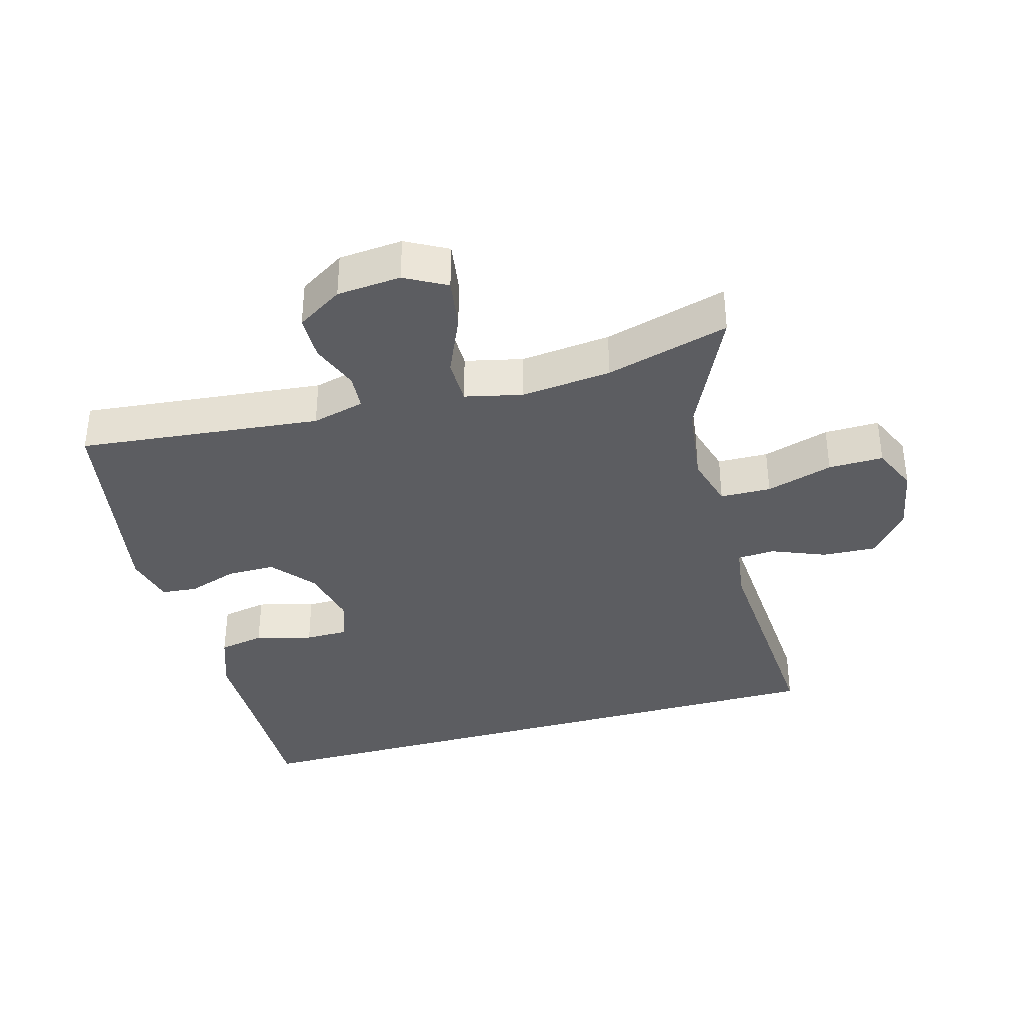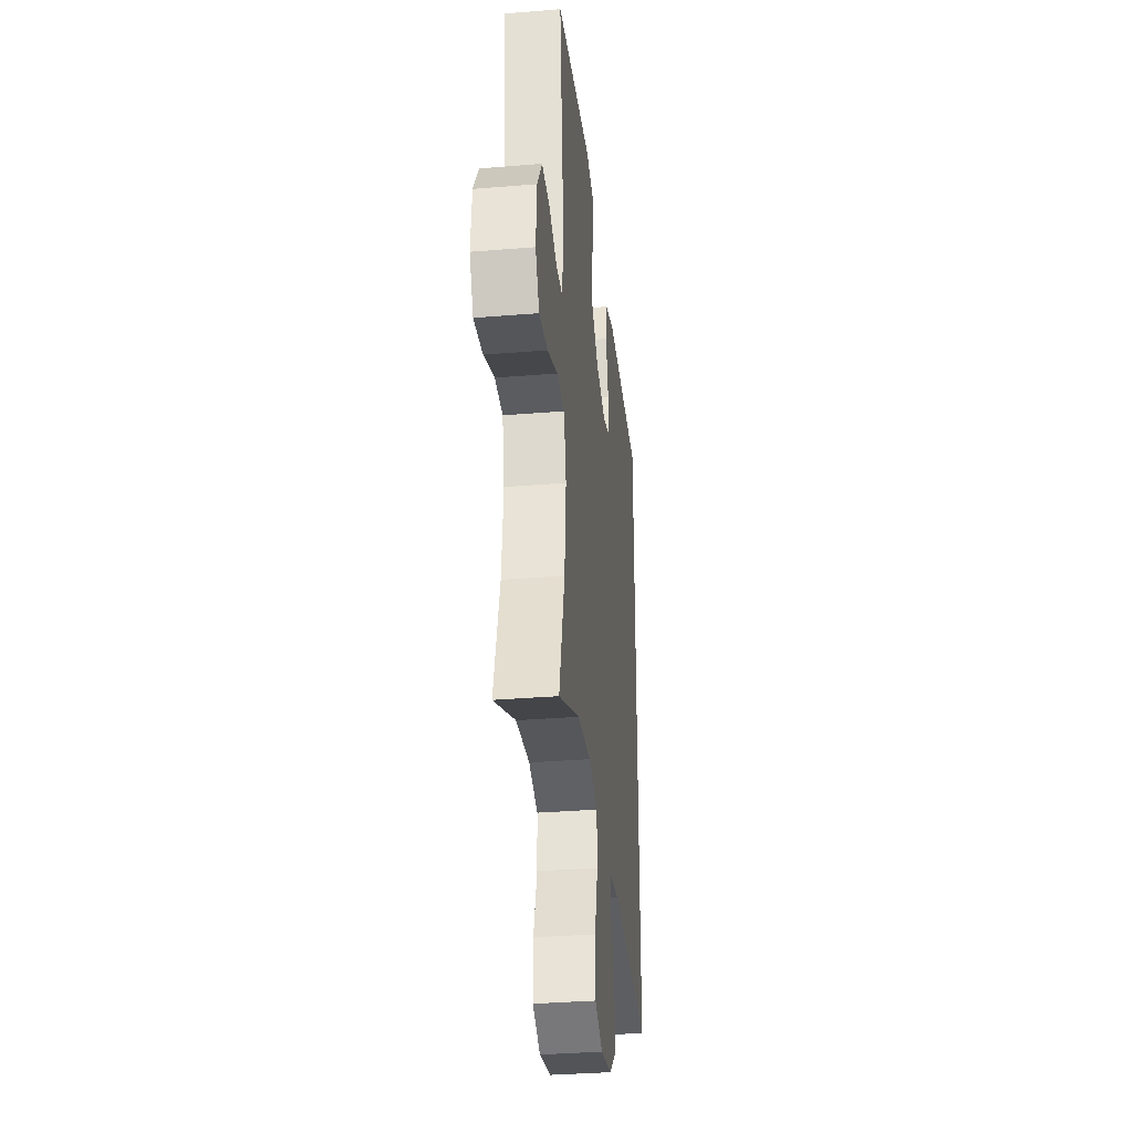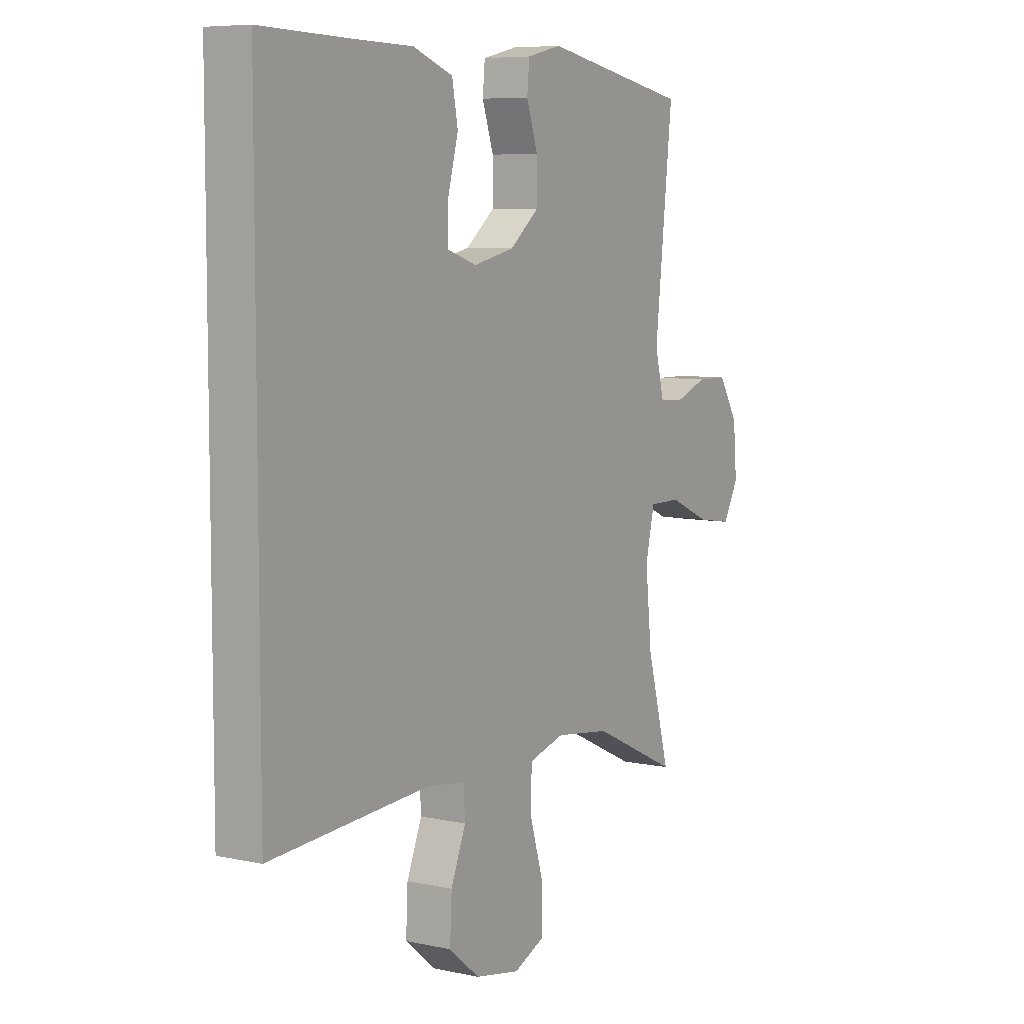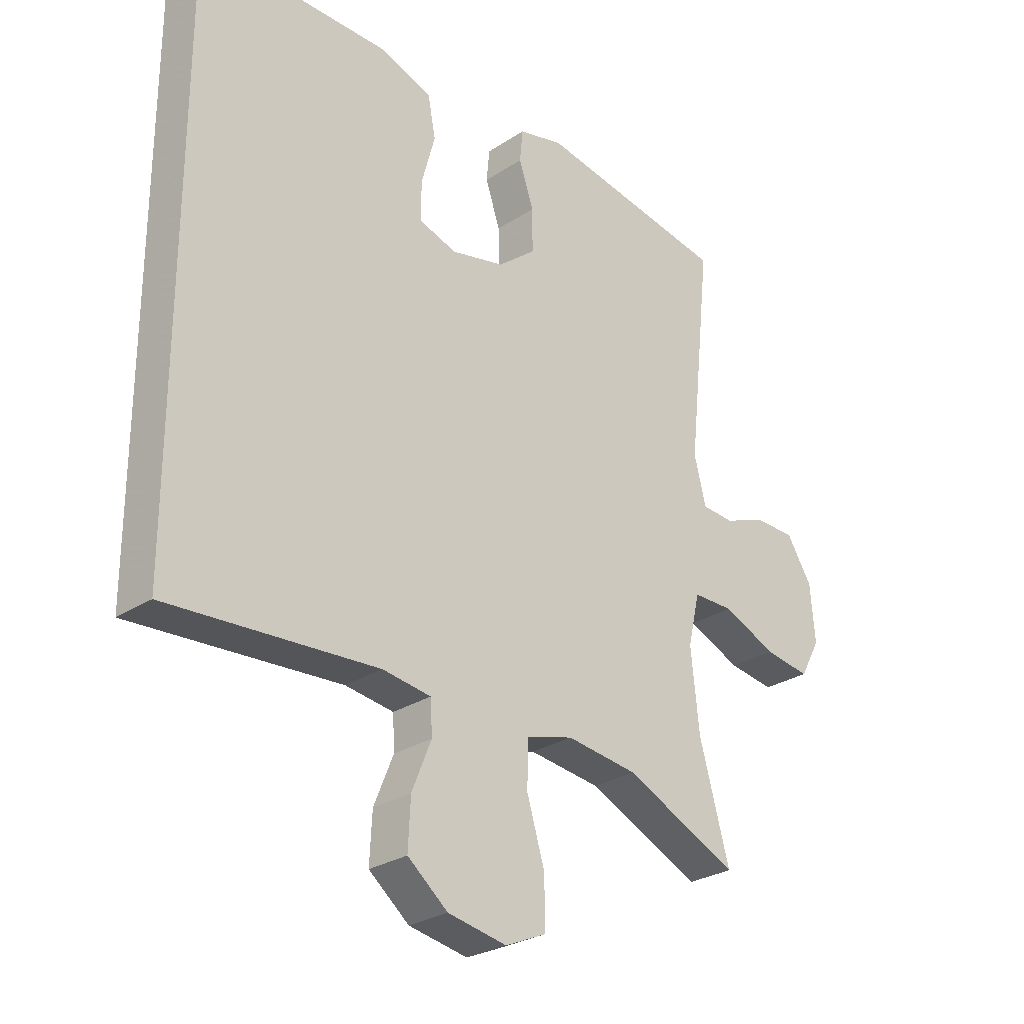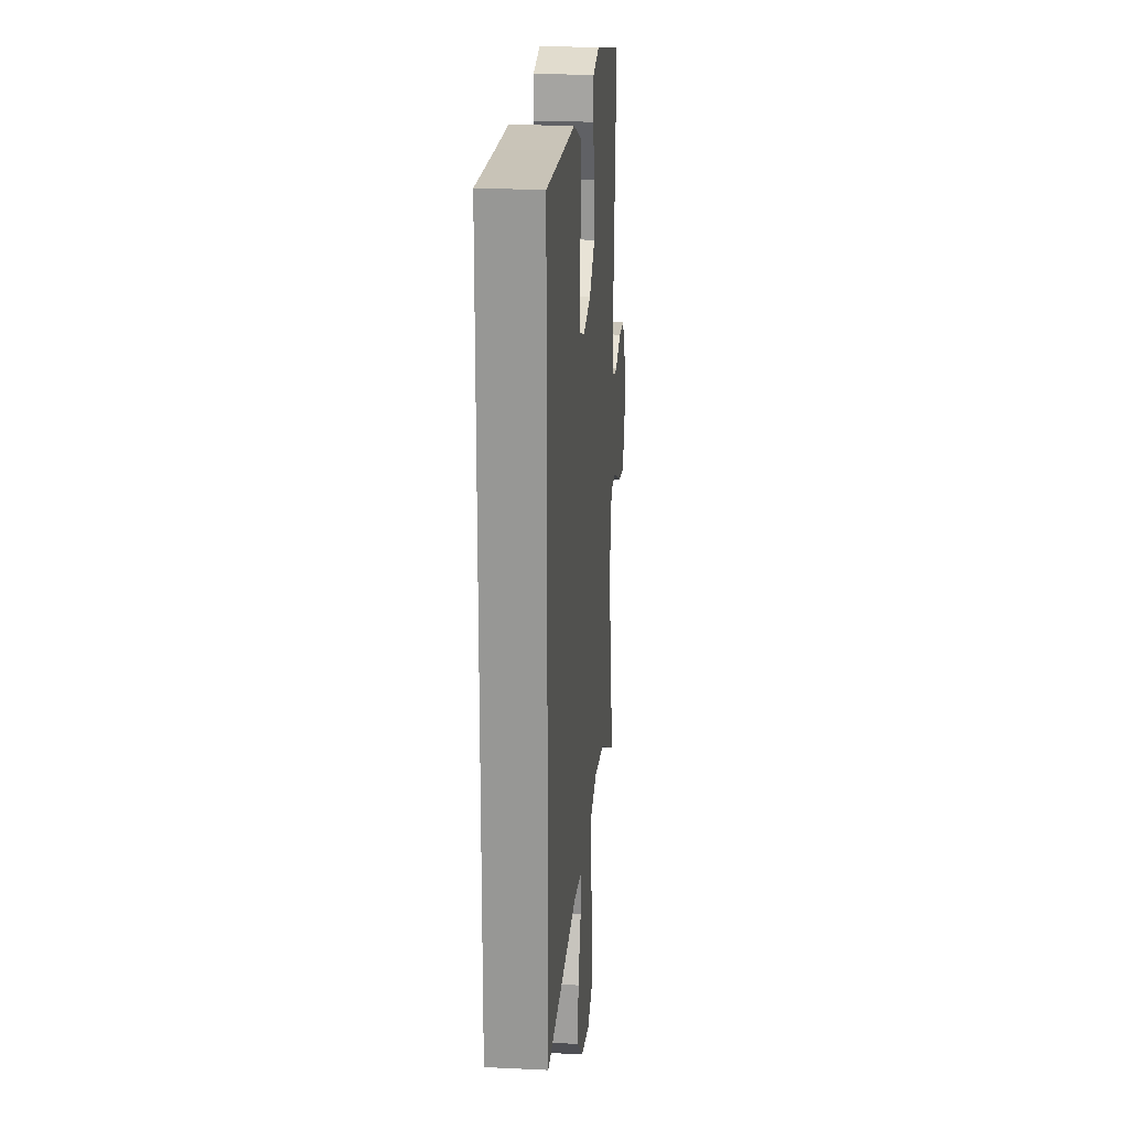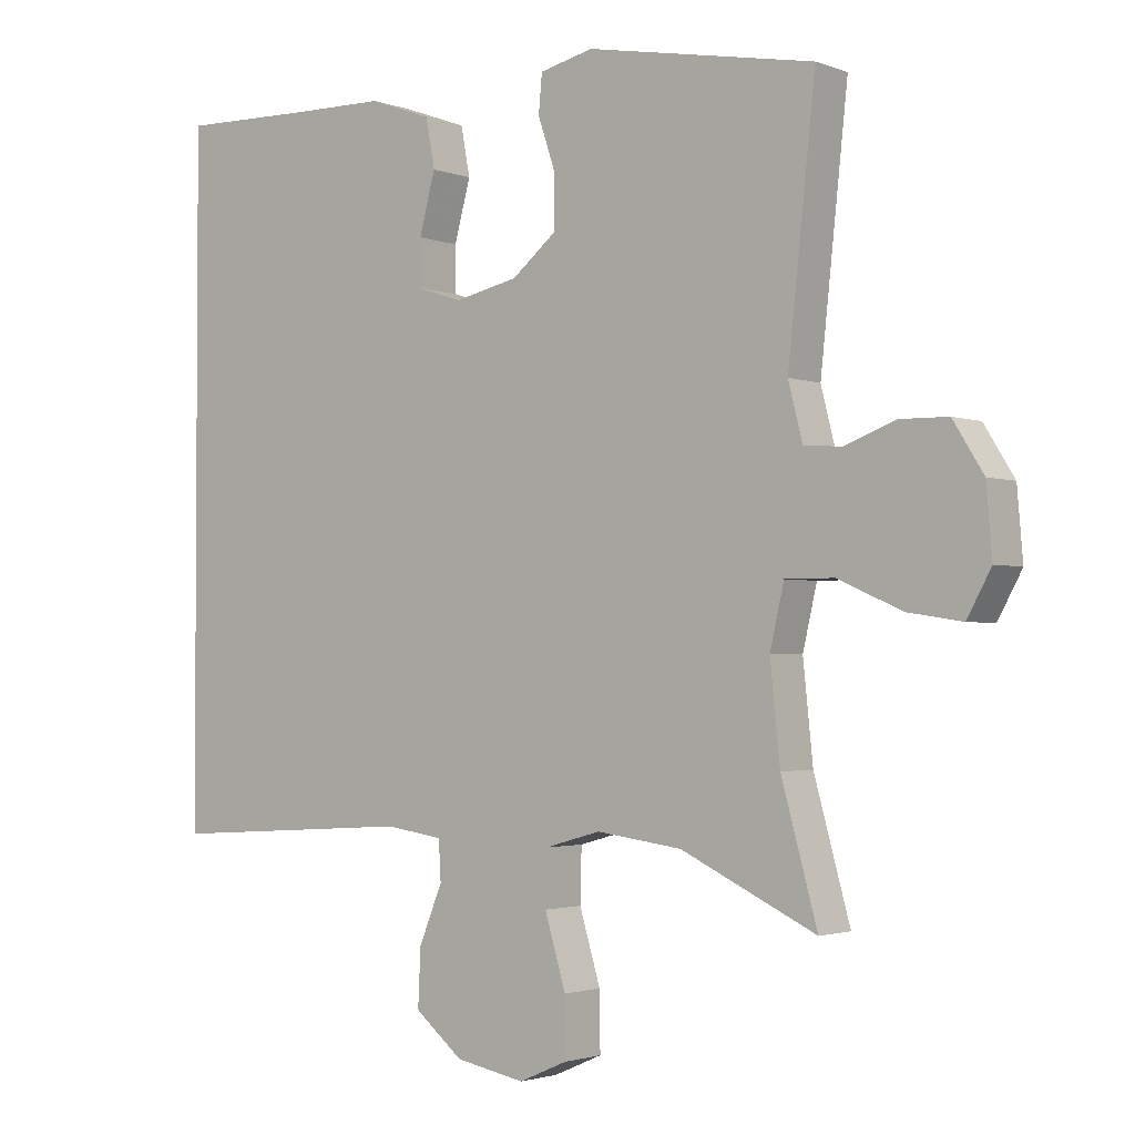
<metadata>
{"format":"obj","ext":"obj","renderer":"f3d","projection":"perspective","resolution":1024,"background":"white","views":[{"elev":-36.6,"azim":105.8,"up":"+Y"},{"elev":-34.4,"azim":96.3,"up":"+Z"},{"elev":7.1,"azim":-58.3,"up":"+Z"},{"elev":-27.4,"azim":-44.7,"up":"+Z"},{"elev":21.1,"azim":-85.1,"up":"+Z"},{"elev":-2.2,"azim":37.7,"up":"+Z"}]}
</metadata>
<code>
v 0.5 0.07 -0.5
v 0.308 0.07 -0.409
v 0.187 0.07 -0.393
v 0.108 0.07 -0.415
v 0.106 0.07 -0.491
v 0.136 0.07 -0.591
v 0.137 0.07 -0.673
v 0.068 0.07 -0.703
v -0.031 0.07 -0.684
v -0.099 0.07 -0.628
v -0.095 0.07 -0.547
v -0.062 0.07 -0.466
v -0.065 0.07 -0.41
v -0.147 0.07 -0.398
v -0.5 0.07 -0.42
v -0.5 0.07 0.548
v -0.306 0.07 0.543
v -0.176 0.07 0.541
v -0.088 0.07 0.509
v -0.075 0.07 0.44
v -0.098 0.07 0.355
v -0.098 0.07 0.29
v -0.034 0.07 0.269
v 0.056 0.07 0.289
v 0.12 0.07 0.341
v 0.12 0.07 0.414
v 0.095 0.07 0.488
v 0.1 0.07 0.542
v 0.176 0.07 0.56
v 0.5 0.07 0.5
v 0.461 0.07 0.138
v 0.481 0.07 0.059
v 0.535 0.07 0.055
v 0.607 0.07 0.082
v 0.675 0.07 0.081
v 0.718 0.07 0.012
v 0.726 0.07 -0.084
v 0.692 0.07 -0.146
v 0.615 0.07 -0.134
v 0.524 0.07 -0.094
v 0.455 0.07 -0.094
v 0.435 0.07 -0.18
v 0.449 0.07 -0.315
v 0.5 0 -0.5
v 0.308 0 -0.409
v 0.187 0 -0.393
v 0.108 0 -0.415
v 0.106 0 -0.491
v 0.136 0 -0.591
v 0.137 0 -0.673
v 0.068 0 -0.703
v -0.031 0 -0.684
v -0.099 0 -0.628
v -0.095 0 -0.547
v -0.062 0 -0.466
v -0.065 0 -0.41
v -0.147 0 -0.398
v -0.5 0 -0.42
v -0.5 0 0.548
v -0.306 0 0.543
v -0.176 0 0.541
v -0.088 0 0.509
v -0.075 0 0.44
v -0.098 0 0.355
v -0.098 0 0.29
v -0.034 0 0.269
v 0.056 0 0.289
v 0.12 0 0.341
v 0.12 0 0.414
v 0.095 0 0.488
v 0.1 0 0.542
v 0.176 0 0.56
v 0.5 0 0.5
v 0.461 0 0.138
v 0.481 0 0.059
v 0.535 0 0.055
v 0.607 0 0.082
v 0.675 0 0.081
v 0.718 0 0.012
v 0.726 0 -0.084
v 0.692 0 -0.146
v 0.615 0 -0.134
v 0.524 0 -0.094
v 0.455 0 -0.094
v 0.435 0 -0.18
v 0.449 0 -0.315
f 38 39 40
f 37 38 40
f 36 37 40
f 35 36 40
f 34 35 40
f 33 34 40
f 32 33 40 41
f 31 32 41 42
f 29 30 31
f 28 29 31
f 27 28 31
f 26 27 31
f 25 26 31 42
f 19 20 21
f 18 19 21
f 17 18 21
f 17 21 22
f 16 17 22
f 15 16 22
f 14 15 22
f 13 14 22 23
f 10 11 12
f 9 10 12
f 8 9 12
f 7 8 12
f 6 7 12
f 5 6 12
f 13 23 24
f 12 13 24
f 5 12 24
f 4 5 24
f 43 1 2
f 43 2 3
f 25 42 43
f 24 25 43
f 4 24 43
f 3 4 43
f 83 82 81
f 83 81 80
f 83 80 79
f 83 79 78
f 83 78 77
f 83 77 76
f 84 83 76 75
f 85 84 75 74
f 74 73 72
f 74 72 71
f 74 71 70
f 74 70 69
f 85 74 69 68
f 64 63 62
f 64 62 61
f 64 61 60
f 65 64 60
f 65 60 59
f 65 59 58
f 65 58 57
f 66 65 57 56
f 55 54 53
f 55 53 52
f 55 52 51
f 55 51 50
f 55 50 49
f 55 49 48
f 67 66 56
f 67 56 55
f 67 55 48
f 67 48 47
f 45 44 86
f 46 45 86
f 86 85 68
f 86 68 67
f 86 67 47
f 86 47 46
f 1 44 45 2
f 2 45 46 3
f 3 46 47 4
f 4 47 48 5
f 5 48 49 6
f 6 49 50 7
f 7 50 51 8
f 8 51 52 9
f 9 52 53 10
f 10 53 54 11
f 11 54 55 12
f 12 55 56 13
f 13 56 57 14
f 14 57 58 15
f 15 58 59 16
f 16 59 60 17
f 17 60 61 18
f 18 61 62 19
f 19 62 63 20
f 20 63 64 21
f 21 64 65 22
f 22 65 66 23
f 23 66 67 24
f 24 67 68 25
f 25 68 69 26
f 26 69 70 27
f 27 70 71 28
f 28 71 72 29
f 29 72 73 30
f 30 73 74 31
f 31 74 75 32
f 32 75 76 33
f 33 76 77 34
f 34 77 78 35
f 35 78 79 36
f 36 79 80 37
f 37 80 81 38
f 38 81 82 39
f 39 82 83 40
f 40 83 84 41
f 41 84 85 42
f 42 85 86 43
f 43 86 44 1

</code>
